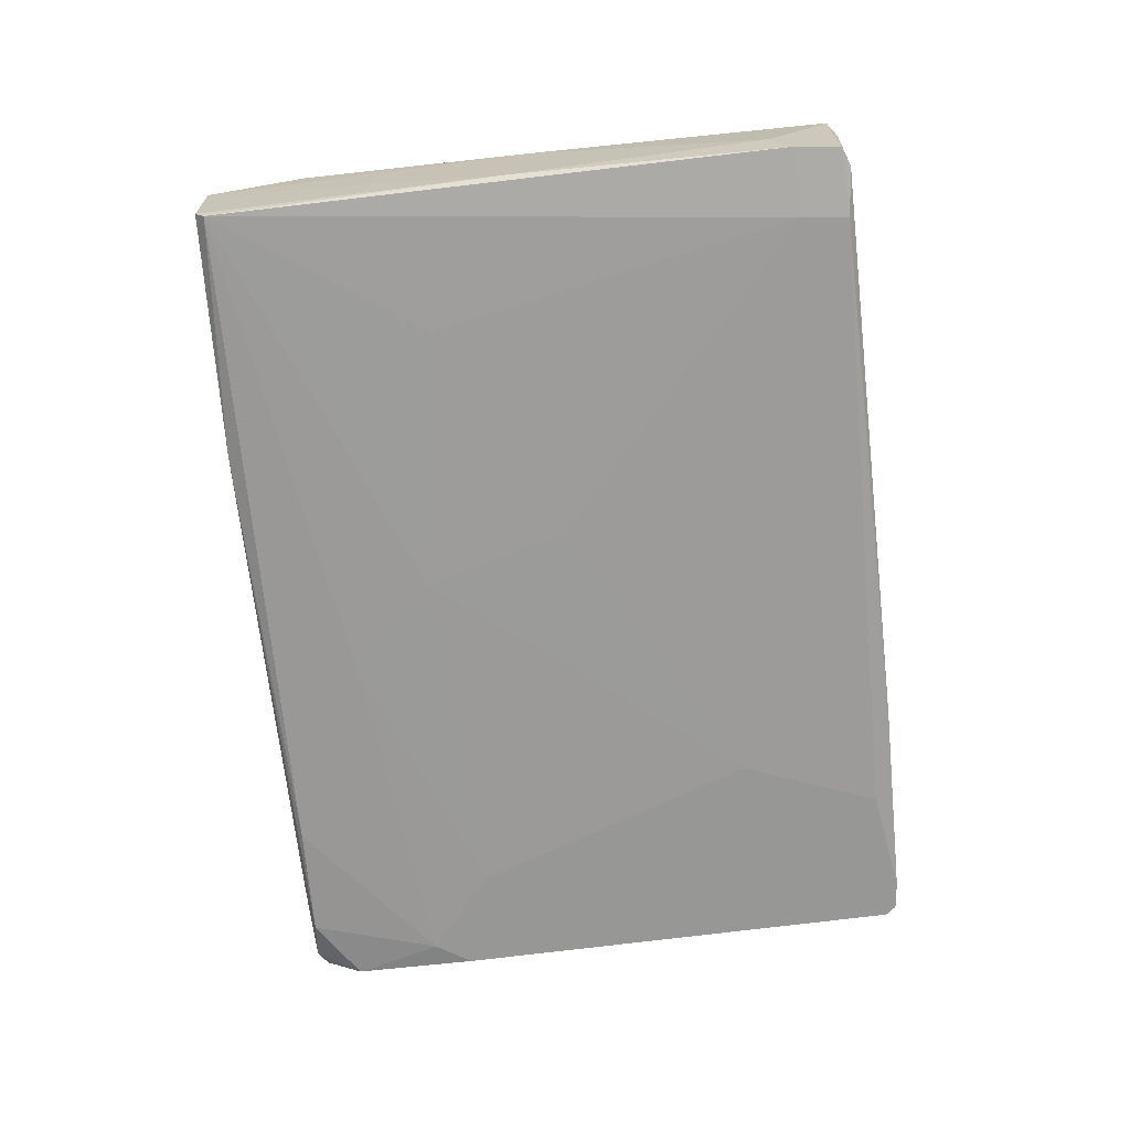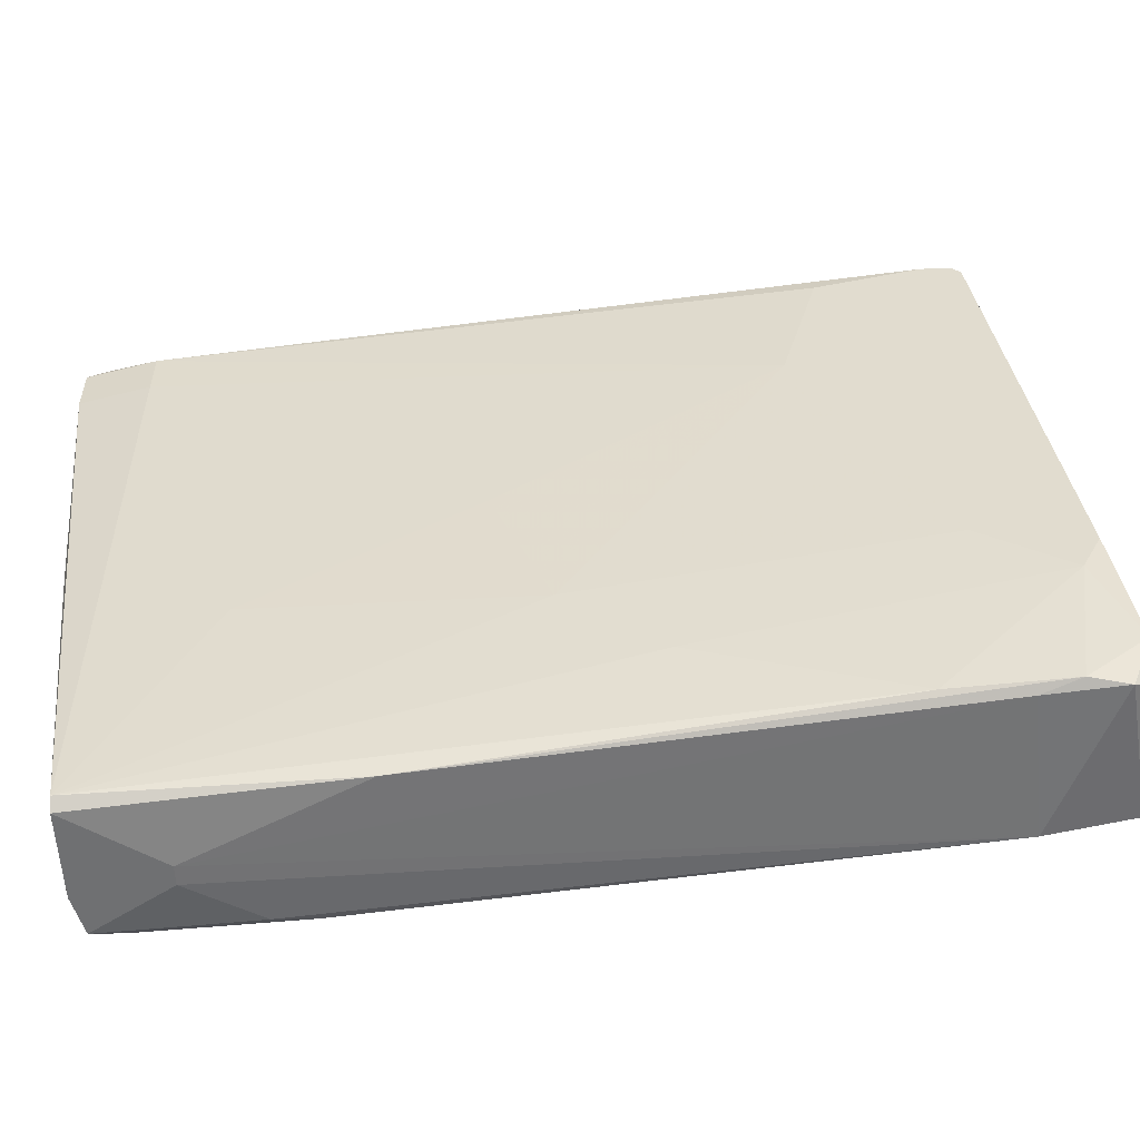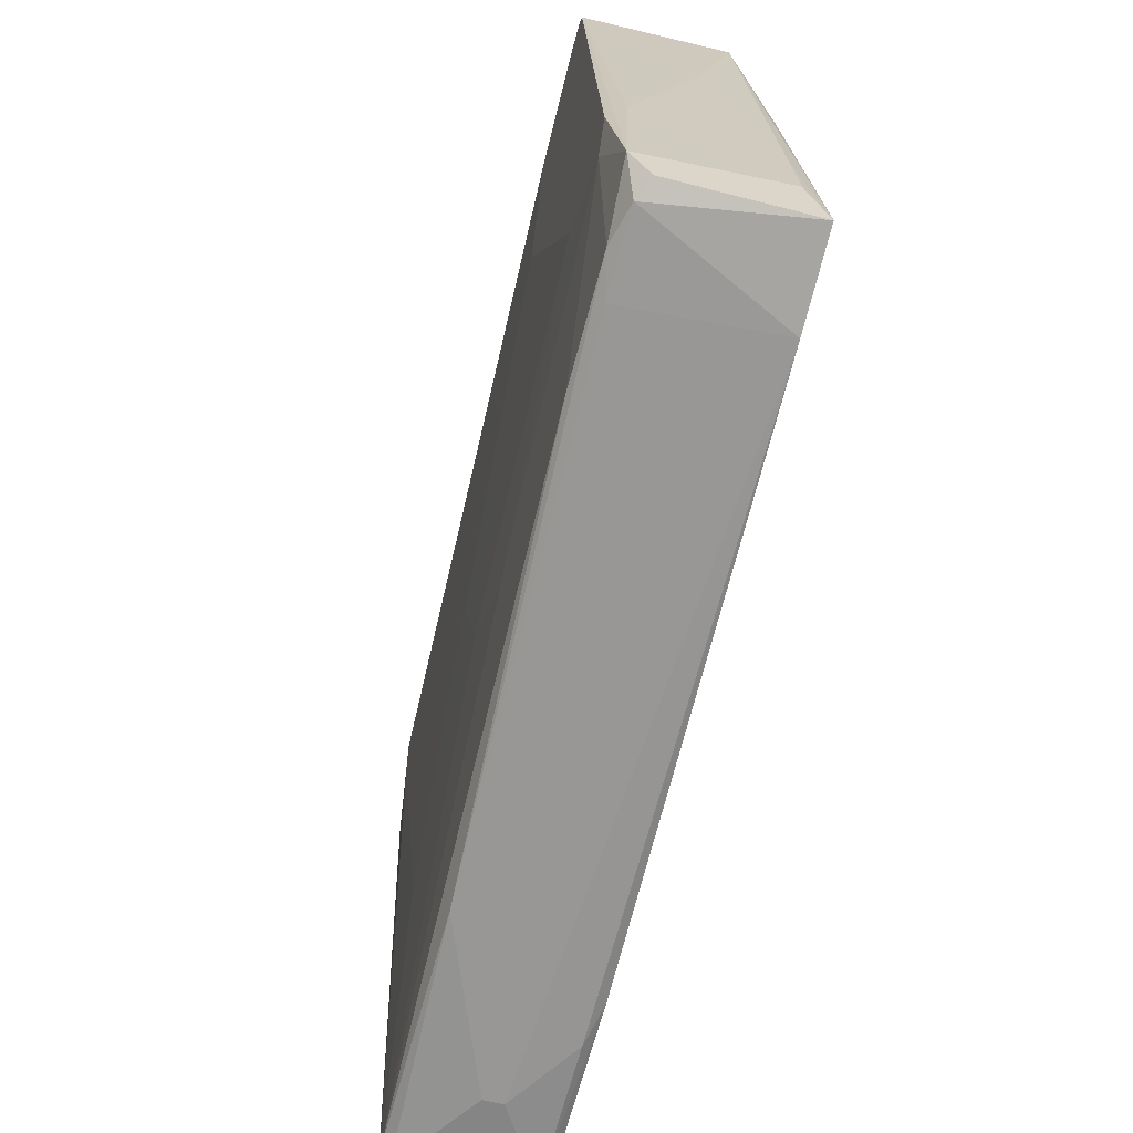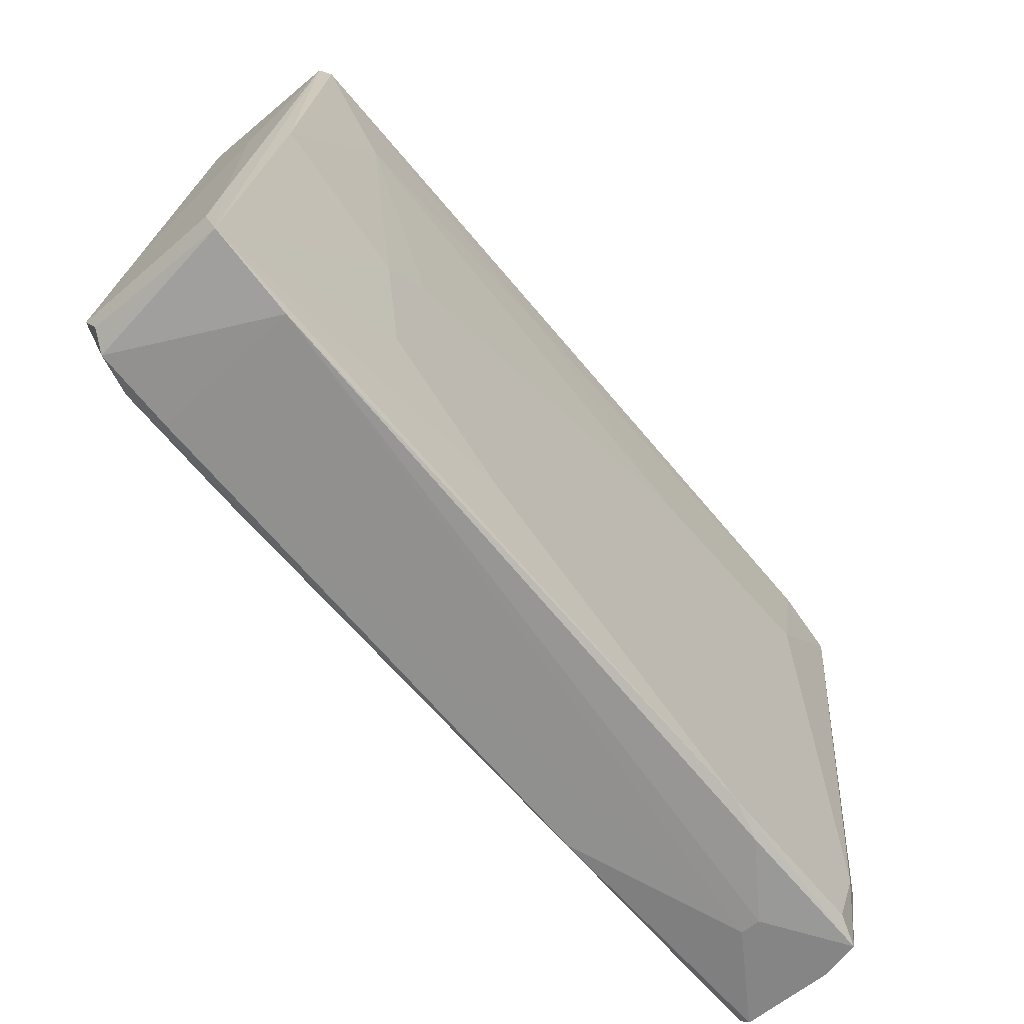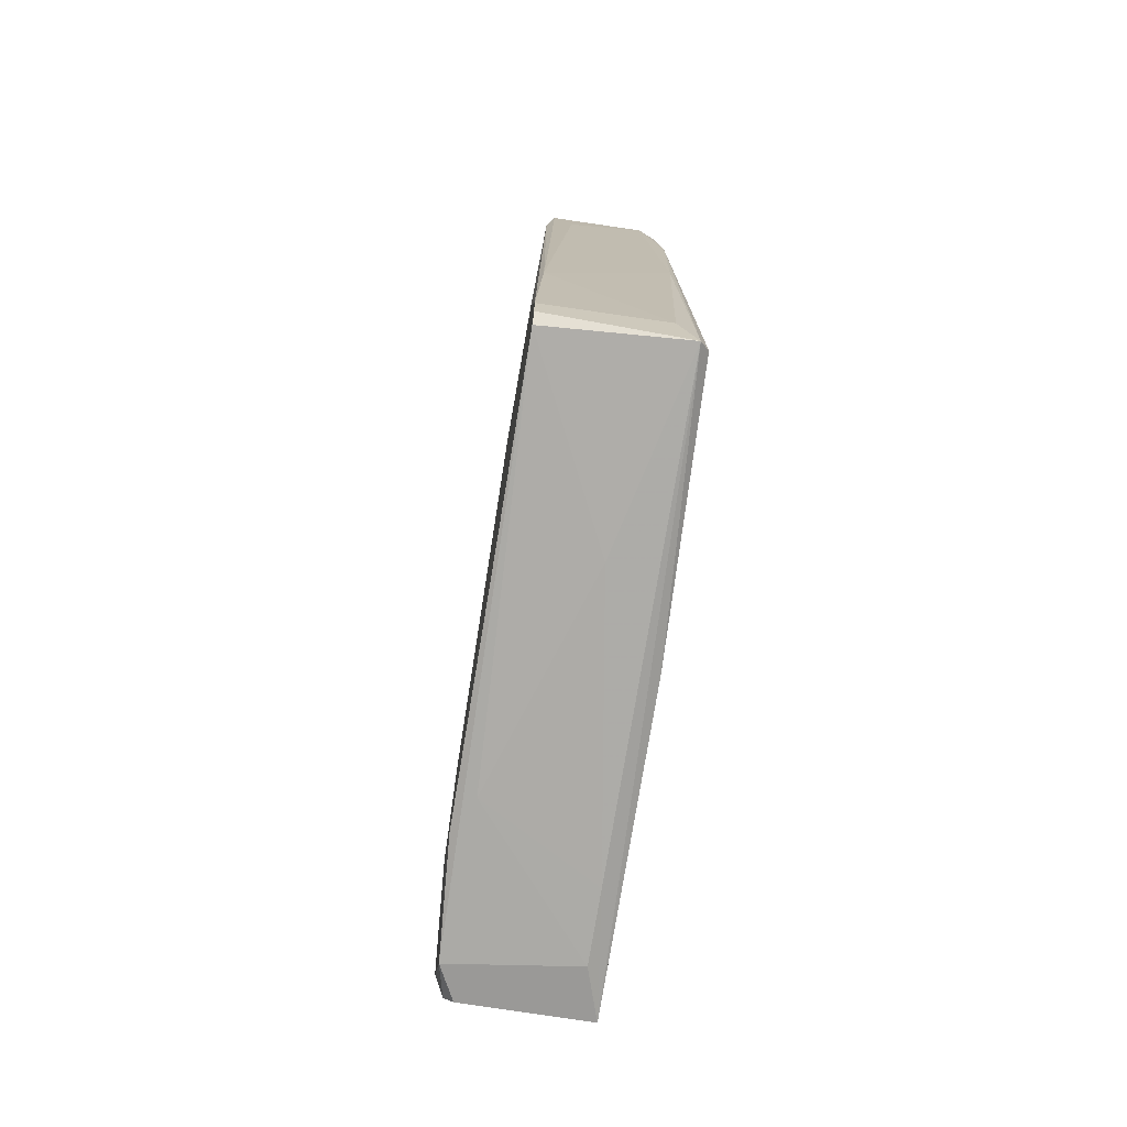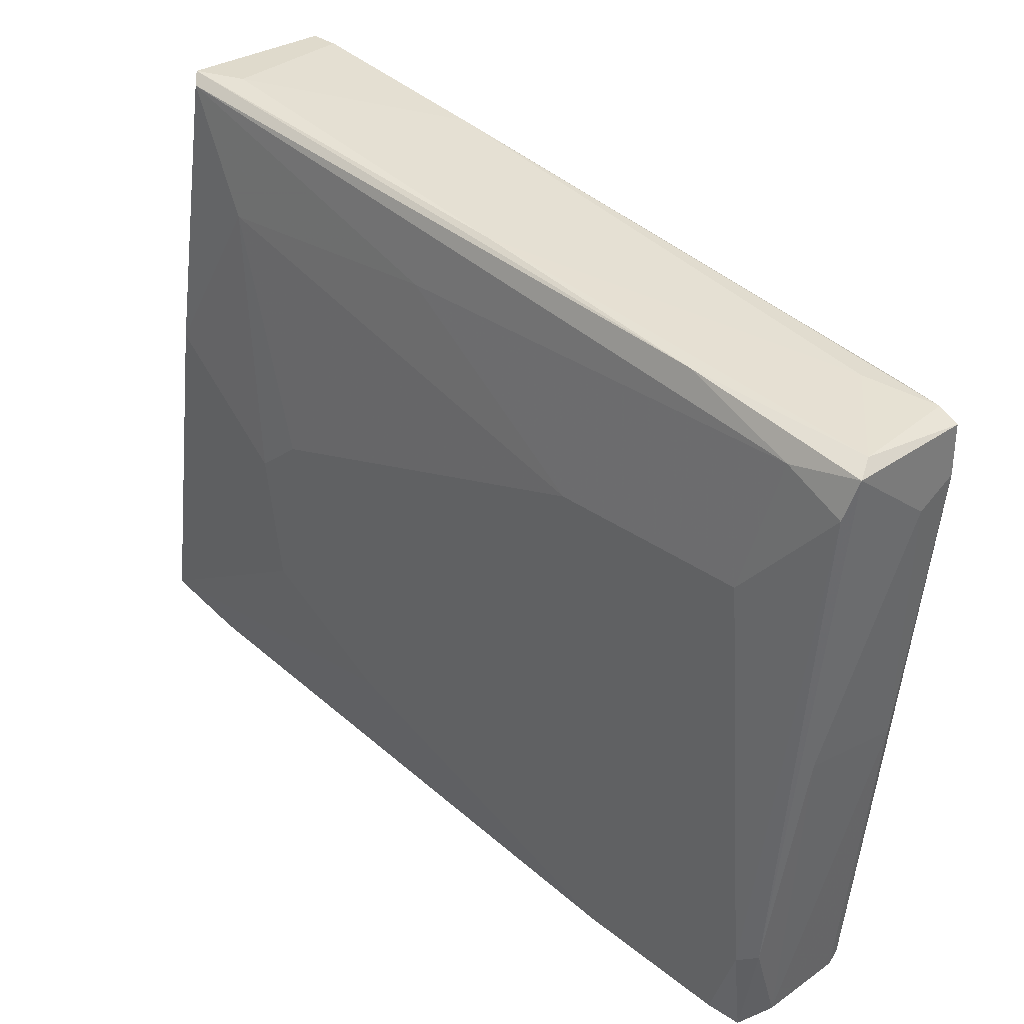
<metadata>
{"format":"obj","ext":"obj","renderer":"f3d","projection":"perspective","resolution":1024,"background":"white","views":[{"elev":22.0,"azim":89.5,"up":"+Z"},{"elev":-54.9,"azim":92.6,"up":"+Y"},{"elev":-61.8,"azim":165.2,"up":"+Y"},{"elev":-61.7,"azim":-140.0,"up":"+Y"},{"elev":-69.0,"azim":170.5,"up":"+Z"},{"elev":32.5,"azim":-44.4,"up":"+Y"}]}
</metadata>
<code>
v -0.009628 0.06077 0.09957
v 0.01121 -0.07885 0.08707
v 0.01121 -0.01215 0.0954
v -0.00546 -0.07885 0.06829
v -0.001292 -0.07885 0.06829
v -0.001292 0.03576 -0.08797
v -0.01379 0.06495 0.06206
v -0.01379 0.05868 0.1017
v -0.01379 0.07744 -0.07965
v -0.007546 -0.07885 0.08707
v -0.007546 0.07954 -0.07129
v 0.01329 -0.05799 -0.09841
v 0.01329 0.05868 0.1017
v 0.01329 0.04826 0.1017
v 0.01329 -0.07468 0.03288
v 0.01329 0.06077 0.09749
v 0.01329 -0.07675 0.08707
v -0.01588 0.01491 -0.08797
v -0.01588 -0.05799 -0.09841
v -0.01588 -0.05799 0.08915
v -0.01588 -0.06216 -0.07965
v -0.01588 0.05243 -0.06504
v -0.01588 -0.07885 0.08498
v -0.01588 0.0566 -0.008792
v -0.01588 0.0566 0.08707
v -0.01588 0.05035 0.09957
v -0.01588 -0.07675 0.05372
v 0.01955 0.07745 -0.08172
v 0.01955 0.07328 -0.05047
v 0.01955 0.04202 -0.04212
v 0.01955 0.07954 -0.07965
v 0.01955 0.07954 -0.07338
v -0.01171 -0.02882 -0.09631
v -0.01171 0.0712 0.007875
v -0.01171 -0.0455 -0.09841
v -0.01171 0.07954 -0.08172
v -0.01171 -0.007977 0.0954
v -0.01797 -0.03299 -0.05464
v -0.01797 -0.04967 -0.02546
v -0.01797 -0.06009 0.08498
v -0.01797 0.02742 0.03496
v -0.01797 0.02742 0.07873
v -0.01797 -0.07468 0.04538
v -0.01797 -0.005899 -0.05881
v -0.01797 0.002411 -0.04839
v -0.01797 -0.07675 0.07873
v 0.01746 -0.04757 -0.01711
v 0.01746 -0.06216 -0.06089
v 0.01746 0.000349 0.0162
v 0.01746 -0.04967 -0.09841
v 0.01746 -0.06009 -0.08589
v 0.01746 -0.03091 0.003703
v 0.01746 0.07537 -0.02963
v 0.004958 0.04409 0.1017
v 0.009126 0.06285 0.0829
v 0.01537 -0.02882 0.06206
v 0.01537 -0.06216 -0.07753
v 0.01537 -0.01422 -0.09424
v 0.01537 -0.06009 -0.09424
v 0.01537 0.06077 0.08707
v 0.01537 0.05035 0.08707
v 0.01954 -0.0184 -0.07129
v 0.01954 -0.03091 -0.09007
v 0.01954 -0.02257 -0.09424
f 59 51 57
f 4 5 23
f 40 26 42
f 45 40 42
f 9 7 36
f 40 45 43
f 5 4 21
f 43 19 21
f 12 19 50
f 63 51 50
f 43 45 38
f 31 30 28
f 30 63 28
f 36 31 28
f 19 36 33
f 13 8 54
f 8 37 54
f 9 36 18
f 36 19 18
f 22 9 18
f 7 9 25
f 42 26 25
f 8 7 25
f 26 8 25
f 31 36 11
f 19 12 59
f 21 19 59
f 12 50 59
f 50 51 59
f 23 5 10
f 51 63 48
f 17 15 48
f 15 51 48
f 17 52 56
f 60 30 29
f 30 31 29
f 54 37 3
f 37 10 3
f 36 28 6
f 33 36 6
f 45 42 41
f 22 45 41
f 42 25 41
f 52 17 47
f 48 63 47
f 17 48 47
f 26 40 20
f 40 23 20
f 8 26 20
f 37 8 20
f 23 10 20
f 10 37 20
f 52 30 49
f 56 52 49
f 5 15 2
f 15 17 2
f 10 5 2
f 17 3 2
f 3 10 2
f 45 22 44
f 19 38 44
f 38 45 44
f 18 19 44
f 22 18 44
f 7 8 1
f 8 13 1
f 1 55 34
f 36 7 34
f 55 53 34
f 11 36 34
f 53 11 34
f 7 1 34
f 4 23 27
f 23 43 27
f 21 4 27
f 43 21 27
f 63 30 62
f 30 52 62
f 52 47 62
f 47 63 62
f 60 13 61
f 30 60 61
f 17 56 61
f 49 30 61
f 56 49 61
f 9 22 24
f 25 9 24
f 22 41 24
f 41 25 24
f 28 50 58
f 6 28 58
f 33 6 58
f 13 60 16
f 60 53 16
f 53 55 16
f 1 13 16
f 55 1 16
f 23 40 46
f 40 43 46
f 43 23 46
f 13 54 14
f 3 17 14
f 54 3 14
f 61 13 14
f 17 61 14
f 63 50 64
f 28 63 64
f 50 28 64
f 53 60 32
f 31 11 32
f 11 53 32
f 60 29 32
f 29 31 32
f 19 43 39
f 38 19 39
f 43 38 39
f 50 19 35
f 19 33 35
f 58 50 35
f 33 58 35
f 5 21 57
f 15 5 57
f 51 15 57
f 21 59 57

</code>
